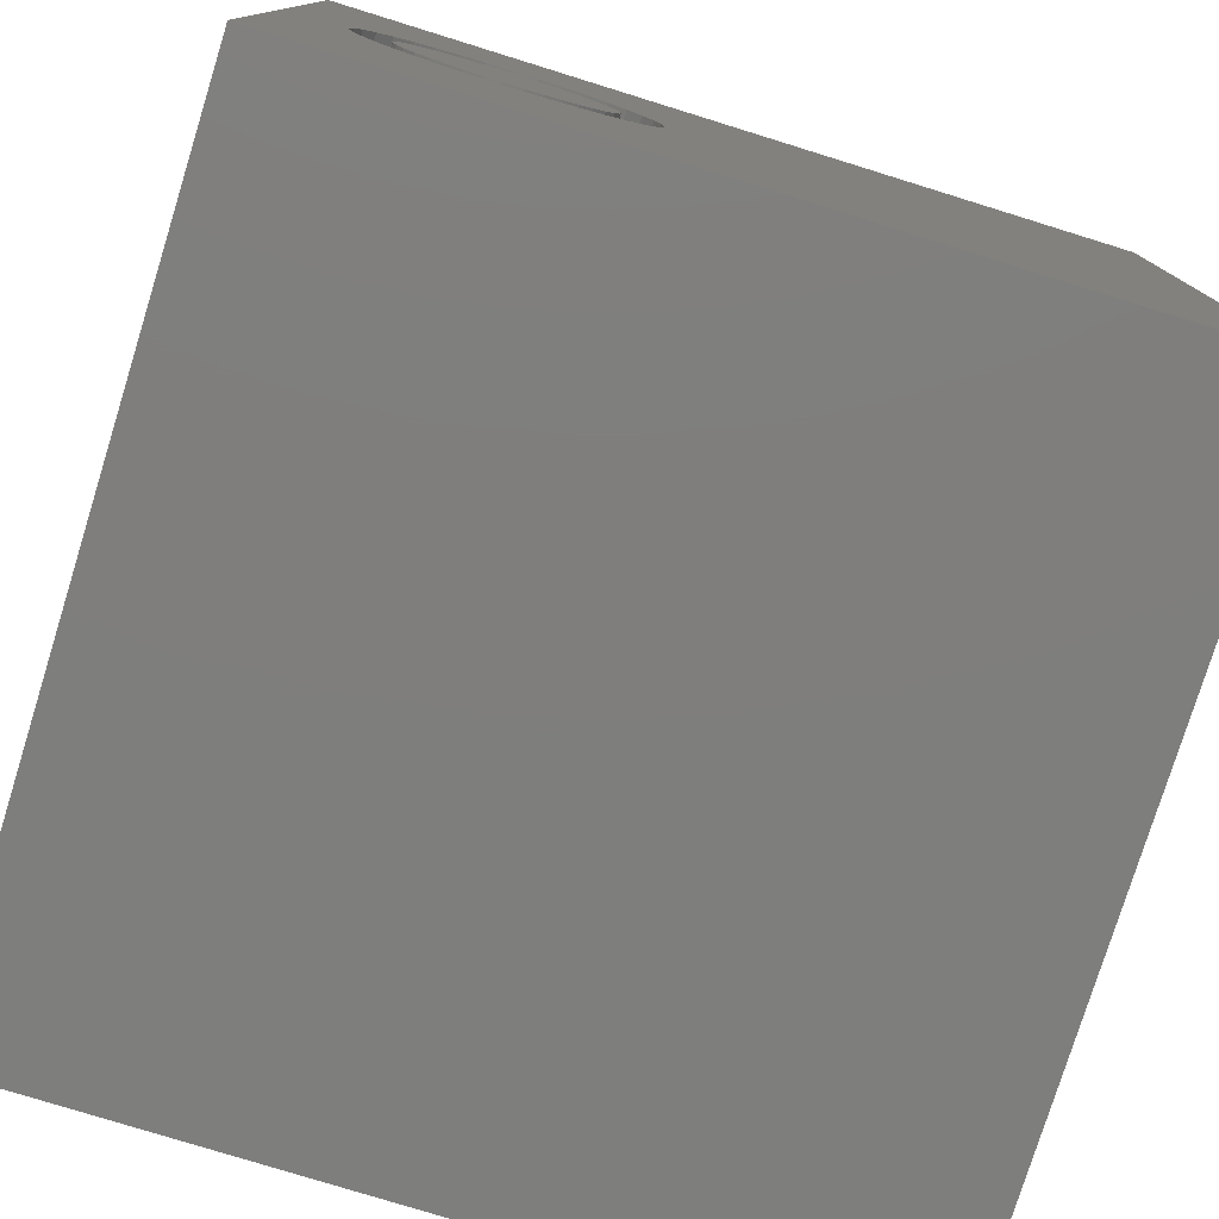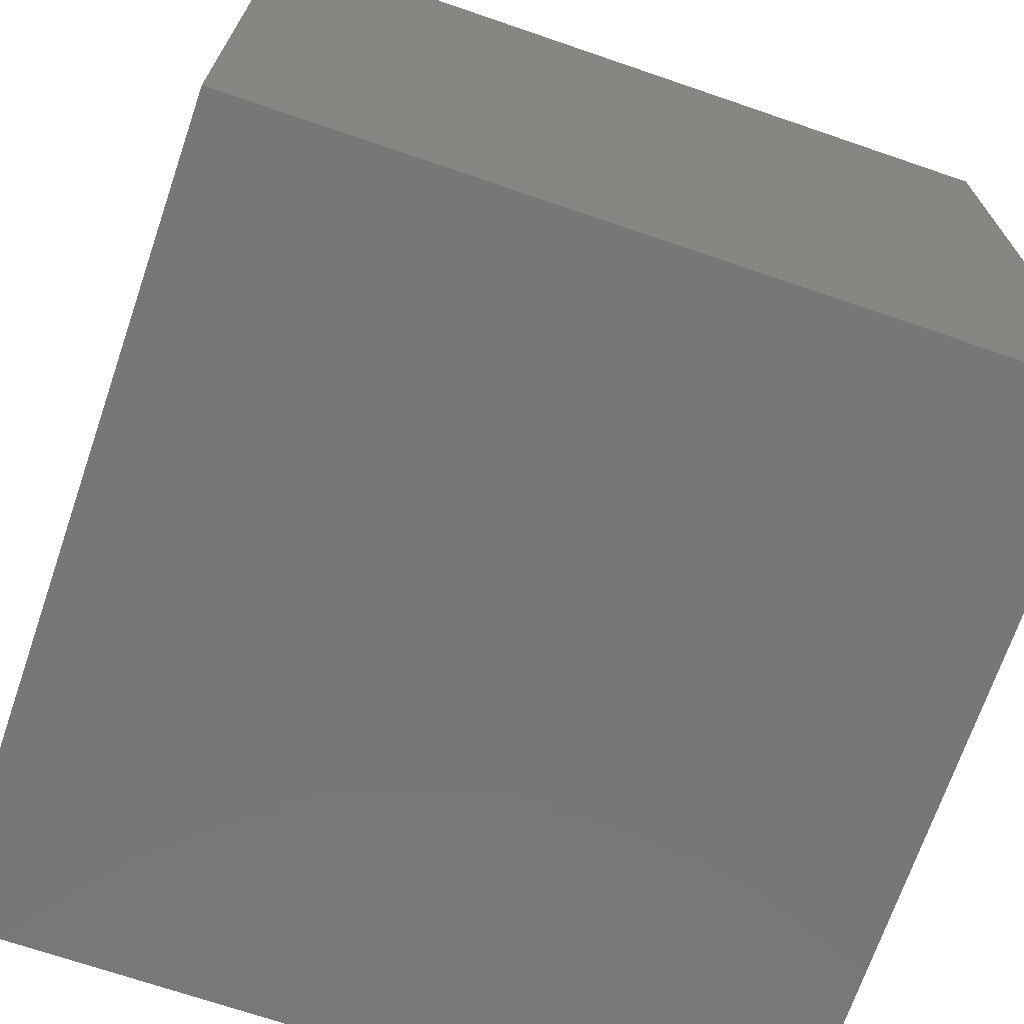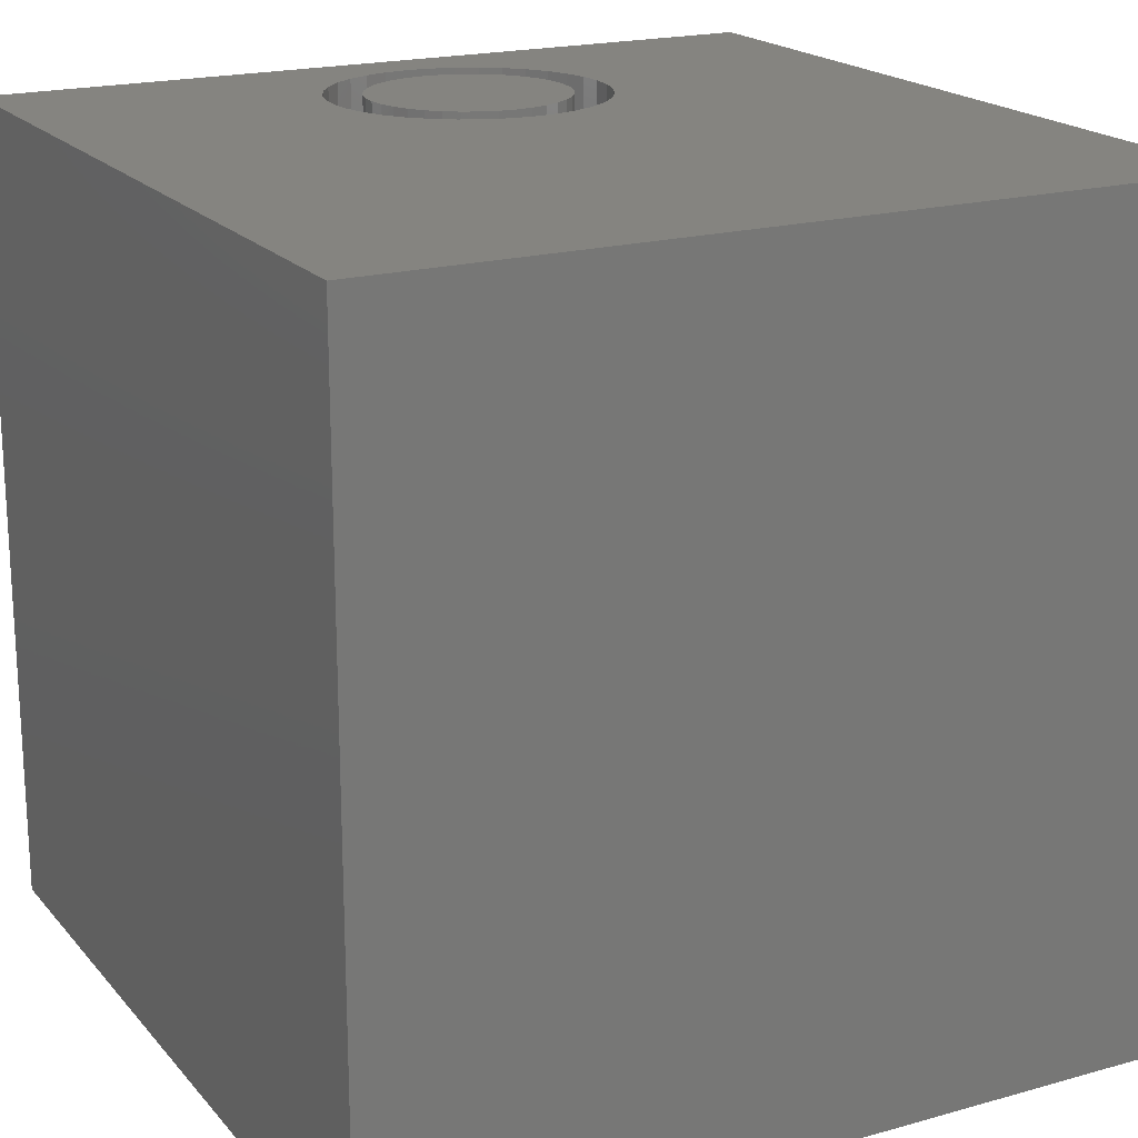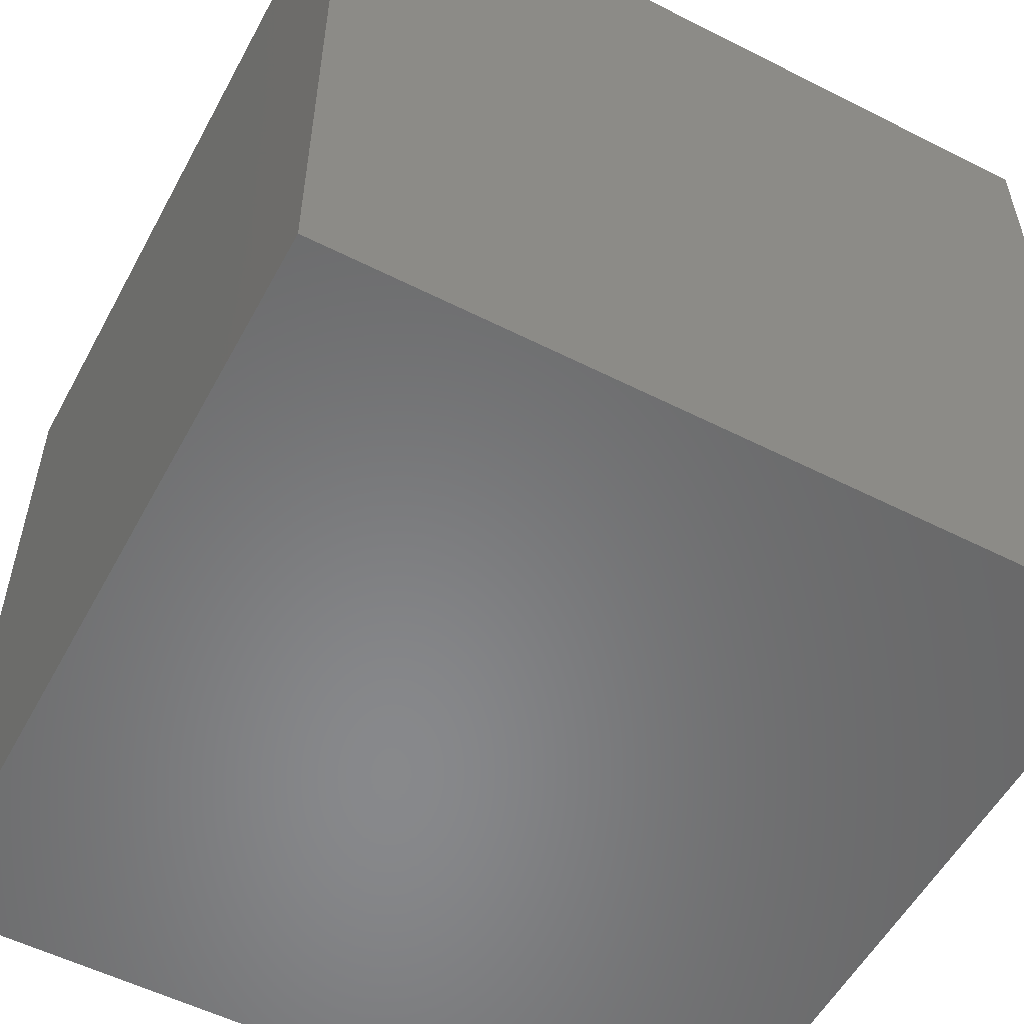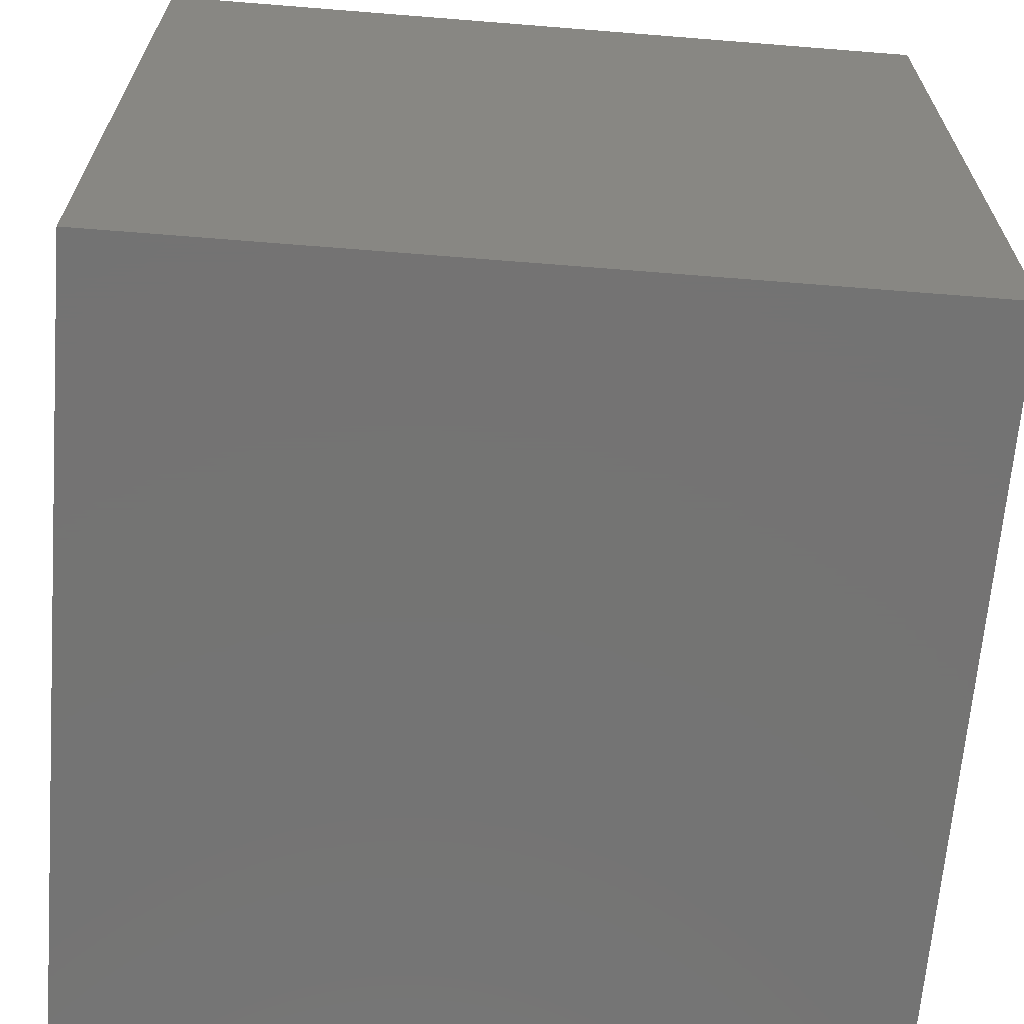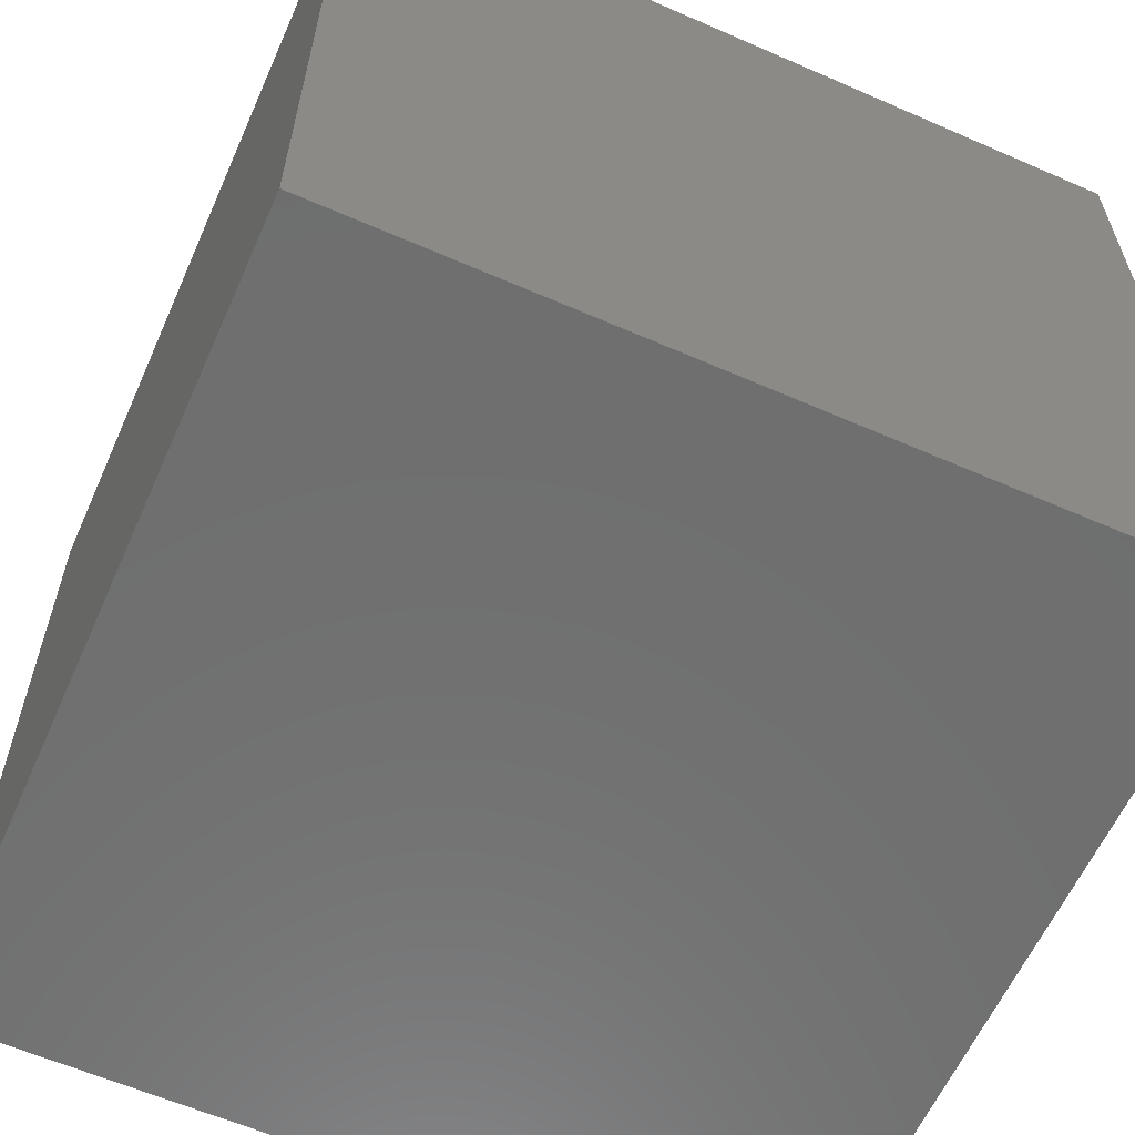
<metadata>
{"format":"stl","ext":"stl","renderer":"f3d","projection":"perspective","resolution":1024,"background":"white","views":[{"elev":-78.1,"azim":-17.2,"up":"+Y"},{"elev":-70.2,"azim":71.1,"up":"+Z"},{"elev":19.3,"azim":62.2,"up":"+Z"},{"elev":-55.0,"azim":-118.1,"up":"+Y"},{"elev":-65.9,"azim":85.4,"up":"+Z"},{"elev":-60.9,"azim":66.0,"up":"+Z"}]}
</metadata>
<code>
# stl→obj: 152 verts, 300 faces
v 0 10 10
v 0 10 0
v 0 0 10
v 0 0 0
v 3.939 4.509 10
v 3.815 4.242 10
v 10 0 10
v 3.646 4.001 10
v 3.438 3.793 10
v 2.354 3.399 10
v 2.061 3.424 10
v 1.777 3.5 10
v 1.51 3.625 10
v 1.269 3.793 10
v 3.197 3.625 10
v 2.931 3.5 10
v 2.647 3.424 10
v 3.939 5.663 10
v 4.015 5.379 10
v 10 10 10
v 4.041 5.086 10
v 4.015 4.793 10
v 1.061 4.001 10
v 0.8925 4.242 10
v 0.7682 4.509 10
v 0.7682 5.663 10
v 0.8925 5.93 10
v 1.061 6.17 10
v 1.269 6.378 10
v 1.51 6.547 10
v 1.777 6.671 10
v 2.061 6.748 10
v 2.354 6.773 10
v 2.647 6.748 10
v 0.6921 4.793 10
v 0.6665 5.086 10
v 0.6921 5.379 10
v 2.931 6.671 10
v 3.197 6.547 10
v 3.438 6.378 10
v 3.646 6.17 10
v 3.815 5.93 10
v 10 10 0
v 10 0 0
v 4.015 4.793 3.824
v 4.041 5.086 3.824
v 4.015 5.379 3.824
v 3.939 5.663 3.824
v 3.815 5.93 3.824
v 3.646 6.17 3.824
v 3.438 6.378 3.824
v 3.197 6.547 3.824
v 2.931 6.671 3.824
v 2.647 6.748 3.824
v 2.354 6.773 3.824
v 2.061 6.748 3.824
v 1.777 6.671 3.824
v 1.51 6.547 3.824
v 1.269 6.378 3.824
v 1.061 6.17 3.824
v 0.8925 5.93 3.824
v 0.7682 5.663 3.824
v 0.6921 5.379 3.824
v 0.6665 5.086 3.824
v 0.6921 4.793 3.824
v 0.7682 4.509 3.824
v 0.8925 4.242 3.824
v 1.061 4.001 3.824
v 1.269 3.793 3.824
v 1.51 3.625 3.824
v 1.777 3.5 3.824
v 2.061 3.424 3.824
v 2.354 3.399 3.824
v 2.647 3.424 3.824
v 2.931 3.5 3.824
v 3.197 3.625 3.824
v 3.438 3.793 3.824
v 3.646 4.001 3.824
v 3.815 4.242 3.824
v 3.939 4.509 3.824
v 1.147 5.299 3.824
v 1.128 5.086 3.824
v 1.147 4.873 3.824
v 1.202 4.667 3.824
v 1.292 4.473 3.824
v 1.415 4.298 3.824
v 1.566 4.147 3.824
v 1.741 4.024 3.824
v 1.935 3.934 3.824
v 2.141 3.879 3.824
v 2.354 3.86 3.824
v 2.567 3.879 3.824
v 2.773 3.934 3.824
v 2.967 4.024 3.824
v 3.142 4.147 3.824
v 3.293 4.298 3.824
v 3.415 4.473 3.824
v 3.506 4.667 3.824
v 3.561 4.873 3.824
v 3.58 5.086 3.824
v 3.561 5.299 3.824
v 3.506 5.505 3.824
v 3.415 5.699 3.824
v 3.293 5.874 3.824
v 3.142 6.025 3.824
v 2.967 6.147 3.824
v 2.773 6.238 3.824
v 2.567 6.293 3.824
v 2.354 6.312 3.824
v 2.141 6.293 3.824
v 1.935 6.238 3.824
v 1.741 6.147 3.824
v 1.566 6.025 3.824
v 1.415 5.874 3.824
v 1.292 5.699 3.824
v 1.202 5.505 3.824
v 3.58 5.086 10
v 3.561 4.873 10
v 3.506 4.667 10
v 3.415 4.473 10
v 3.293 4.298 10
v 3.142 4.147 10
v 2.967 4.024 10
v 2.773 3.934 10
v 2.567 3.879 10
v 2.354 3.86 10
v 2.141 3.879 10
v 1.935 3.934 10
v 1.741 4.024 10
v 1.566 4.147 10
v 1.415 4.298 10
v 1.292 4.473 10
v 1.202 4.667 10
v 1.147 4.873 10
v 1.128 5.086 10
v 1.147 5.299 10
v 1.202 5.505 10
v 1.292 5.699 10
v 1.415 5.874 10
v 1.566 6.025 10
v 1.741 6.147 10
v 1.935 6.238 10
v 2.141 6.293 10
v 2.354 6.312 10
v 2.567 6.293 10
v 2.773 6.238 10
v 2.967 6.147 10
v 3.142 6.025 10
v 3.293 5.874 10
v 3.415 5.699 10
v 3.506 5.505 10
v 3.561 5.299 10
f 1 2 3
f 3 2 4
f 5 6 7
f 7 6 8
f 7 8 9
f 10 11 3
f 11 12 3
f 3 12 13
f 3 13 14
f 9 15 7
f 7 15 16
f 7 16 3
f 3 16 17
f 3 17 10
f 18 19 20
f 20 19 21
f 20 21 7
f 7 21 22
f 7 22 5
f 14 23 3
f 3 23 24
f 3 24 25
f 26 27 1
f 1 27 28
f 1 28 29
f 29 30 1
f 1 30 31
f 1 31 32
f 32 33 1
f 1 33 34
f 1 34 20
f 25 35 3
f 3 35 36
f 3 36 1
f 1 36 37
f 1 37 26
f 34 38 20
f 20 38 39
f 20 39 40
f 40 41 20
f 20 41 42
f 20 42 18
f 43 20 44
f 44 20 7
f 2 43 4
f 4 43 44
f 20 43 1
f 1 43 2
f 44 7 4
f 4 7 3
f 45 21 46
f 46 21 19
f 46 19 47
f 47 19 18
f 47 18 48
f 48 18 42
f 48 42 49
f 49 42 41
f 49 41 50
f 50 41 40
f 50 40 51
f 51 40 39
f 51 39 52
f 52 39 38
f 52 38 53
f 53 38 34
f 53 34 54
f 54 34 33
f 54 33 55
f 55 33 32
f 55 32 56
f 56 32 31
f 56 31 57
f 57 31 30
f 57 30 58
f 58 30 29
f 58 29 59
f 59 29 28
f 59 28 60
f 60 28 27
f 60 27 61
f 61 27 26
f 61 26 62
f 62 26 37
f 62 37 63
f 63 37 36
f 63 36 64
f 64 36 35
f 64 35 65
f 65 35 25
f 65 25 66
f 66 25 24
f 66 24 67
f 67 24 23
f 67 23 68
f 68 23 14
f 68 14 69
f 69 14 13
f 69 13 70
f 70 13 12
f 70 12 71
f 71 12 11
f 71 11 72
f 72 11 10
f 72 10 73
f 73 10 17
f 73 17 74
f 74 17 16
f 74 16 75
f 75 16 15
f 75 15 76
f 76 15 9
f 76 9 77
f 77 9 8
f 77 8 78
f 78 8 6
f 78 6 79
f 79 6 5
f 79 5 80
f 80 5 22
f 80 22 45
f 45 22 21
f 81 63 82
f 82 63 64
f 82 64 83
f 83 64 65
f 83 65 84
f 84 65 66
f 84 66 85
f 85 66 67
f 85 67 86
f 86 67 68
f 86 68 87
f 87 68 69
f 87 69 88
f 88 69 70
f 88 70 89
f 89 70 71
f 89 71 90
f 90 71 72
f 90 72 91
f 91 72 73
f 91 73 92
f 92 73 74
f 92 74 93
f 93 74 75
f 93 75 94
f 94 75 76
f 94 76 95
f 95 76 77
f 95 77 96
f 96 77 78
f 96 78 97
f 97 78 79
f 97 79 98
f 98 79 80
f 98 80 99
f 99 80 45
f 99 45 100
f 100 45 46
f 100 46 101
f 101 46 47
f 101 47 102
f 102 47 48
f 102 48 103
f 103 48 49
f 103 49 104
f 104 49 50
f 104 50 105
f 105 50 51
f 105 51 106
f 106 51 52
f 106 52 107
f 107 52 53
f 107 53 108
f 108 53 54
f 108 54 109
f 109 54 55
f 109 55 110
f 110 55 56
f 110 56 111
f 111 56 57
f 111 57 112
f 112 57 58
f 112 58 113
f 113 58 59
f 113 59 114
f 114 59 60
f 114 60 115
f 115 60 61
f 115 61 116
f 116 61 62
f 116 62 81
f 81 62 63
f 101 117 100
f 100 117 118
f 100 118 99
f 99 118 119
f 99 119 98
f 98 119 120
f 98 120 97
f 97 120 121
f 97 121 96
f 96 121 122
f 96 122 95
f 95 122 123
f 95 123 94
f 94 123 124
f 94 124 93
f 93 124 125
f 93 125 92
f 92 125 126
f 92 126 91
f 91 126 127
f 91 127 90
f 90 127 128
f 90 128 89
f 89 128 129
f 89 129 88
f 88 129 130
f 88 130 87
f 87 130 131
f 87 131 86
f 86 131 132
f 86 132 85
f 85 132 133
f 85 133 84
f 84 133 134
f 84 134 83
f 83 134 135
f 83 135 82
f 82 135 136
f 82 136 81
f 81 136 137
f 81 137 116
f 116 137 138
f 116 138 115
f 115 138 139
f 115 139 114
f 114 139 140
f 114 140 113
f 113 140 141
f 113 141 112
f 112 141 142
f 112 142 111
f 111 142 143
f 111 143 110
f 110 143 144
f 110 144 109
f 109 144 145
f 109 145 108
f 108 145 146
f 108 146 107
f 107 146 147
f 107 147 106
f 106 147 148
f 106 148 105
f 105 148 149
f 105 149 104
f 104 149 150
f 104 150 103
f 103 150 151
f 103 151 102
f 102 151 152
f 102 152 101
f 101 152 117
f 118 117 147
f 145 144 120
f 118 147 119
f 137 136 129
f 129 136 135
f 128 139 129
f 129 139 138
f 129 138 137
f 151 150 149
f 119 147 120
f 120 147 146
f 120 146 145
f 144 143 120
f 120 143 142
f 120 142 141
f 133 132 131
f 128 127 139
f 139 127 126
f 139 126 125
f 125 124 139
f 139 124 123
f 139 123 122
f 117 152 147
f 147 152 151
f 147 151 148
f 148 151 149
f 122 121 139
f 139 121 120
f 139 120 140
f 140 120 141
f 135 134 129
f 129 134 133
f 129 133 130
f 130 133 131

</code>
